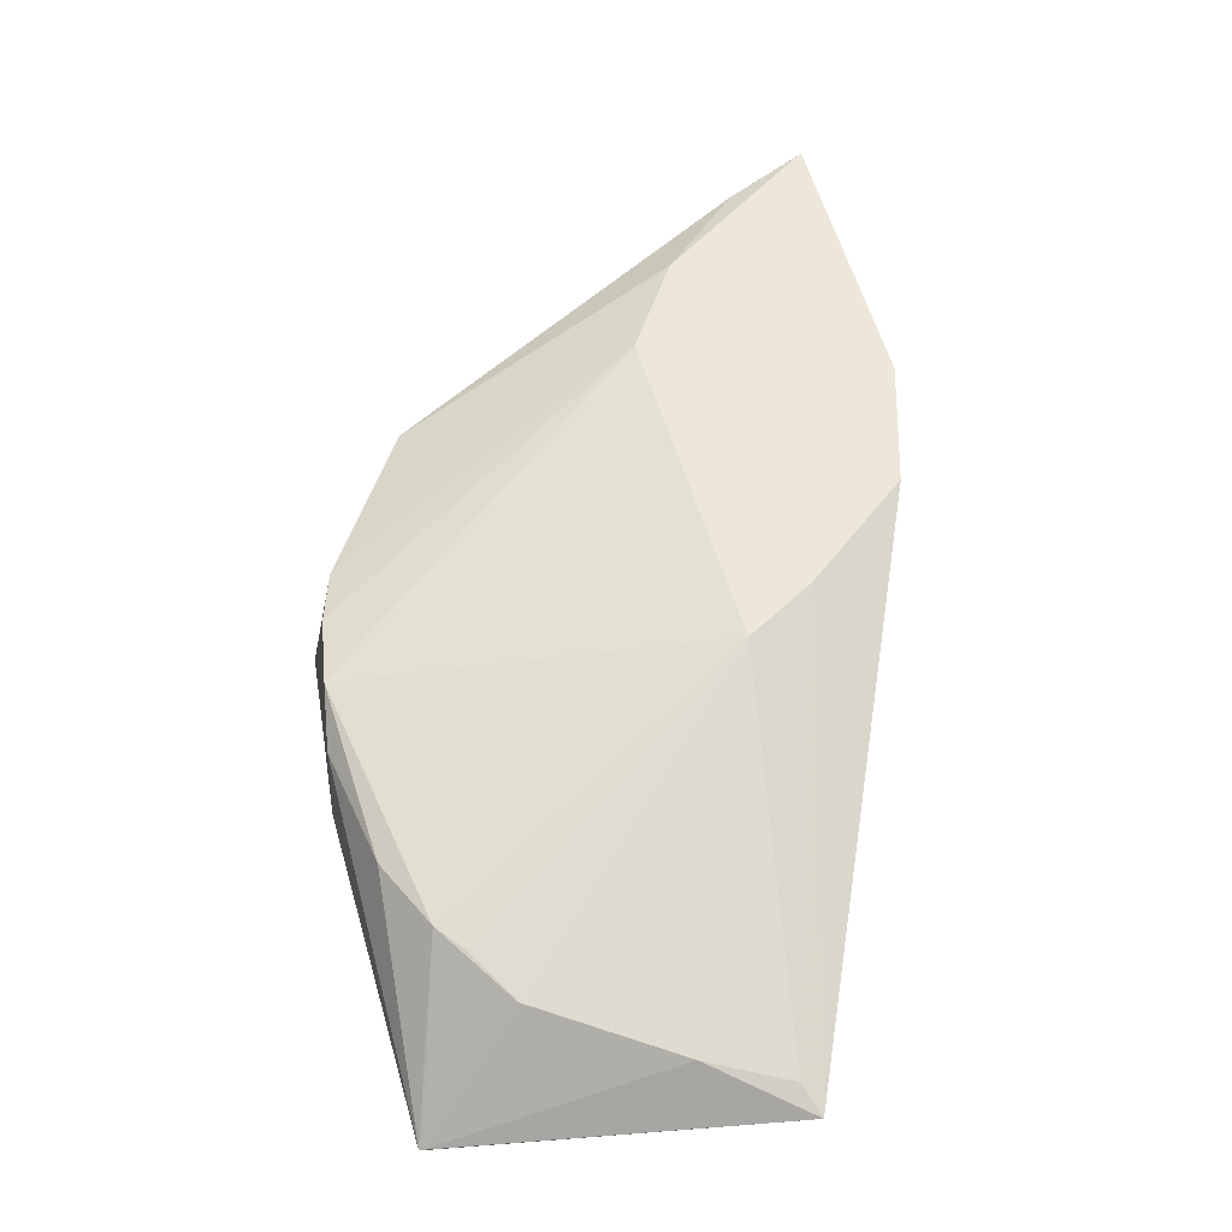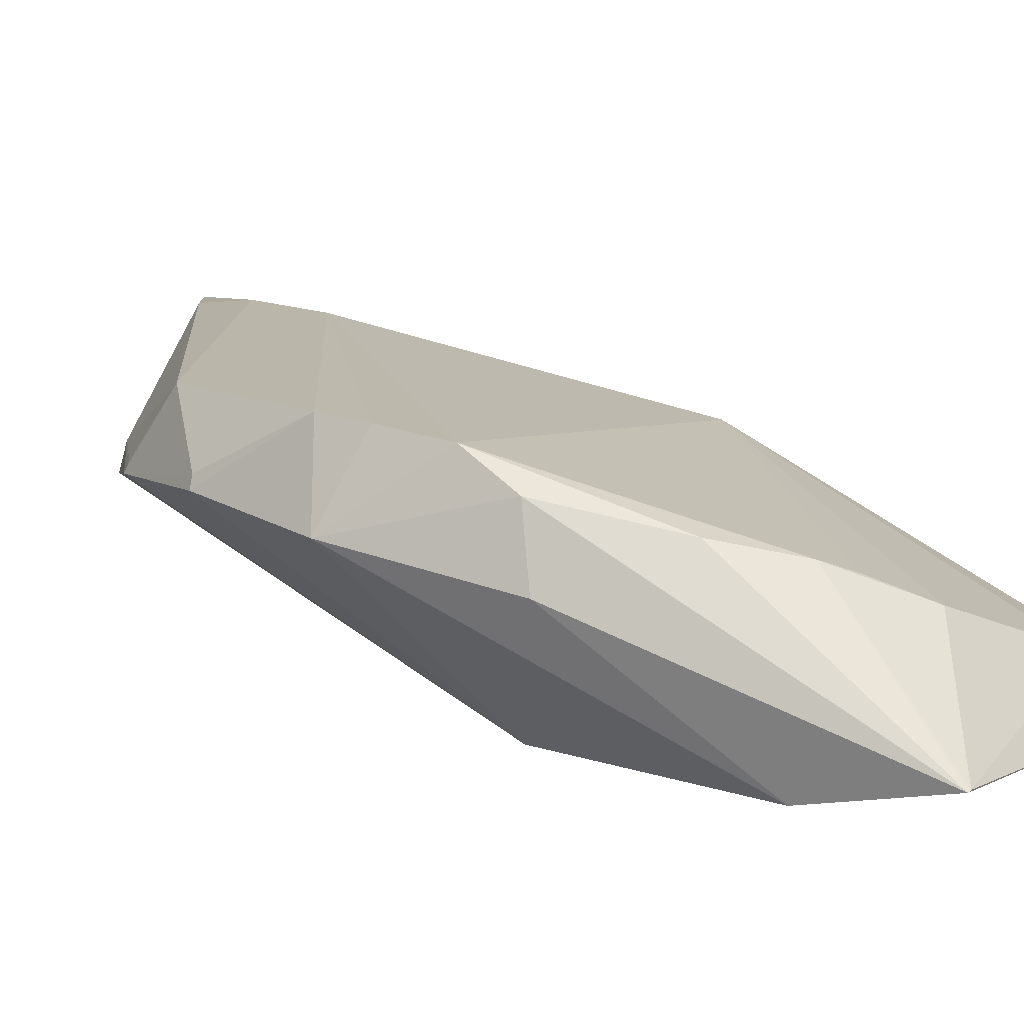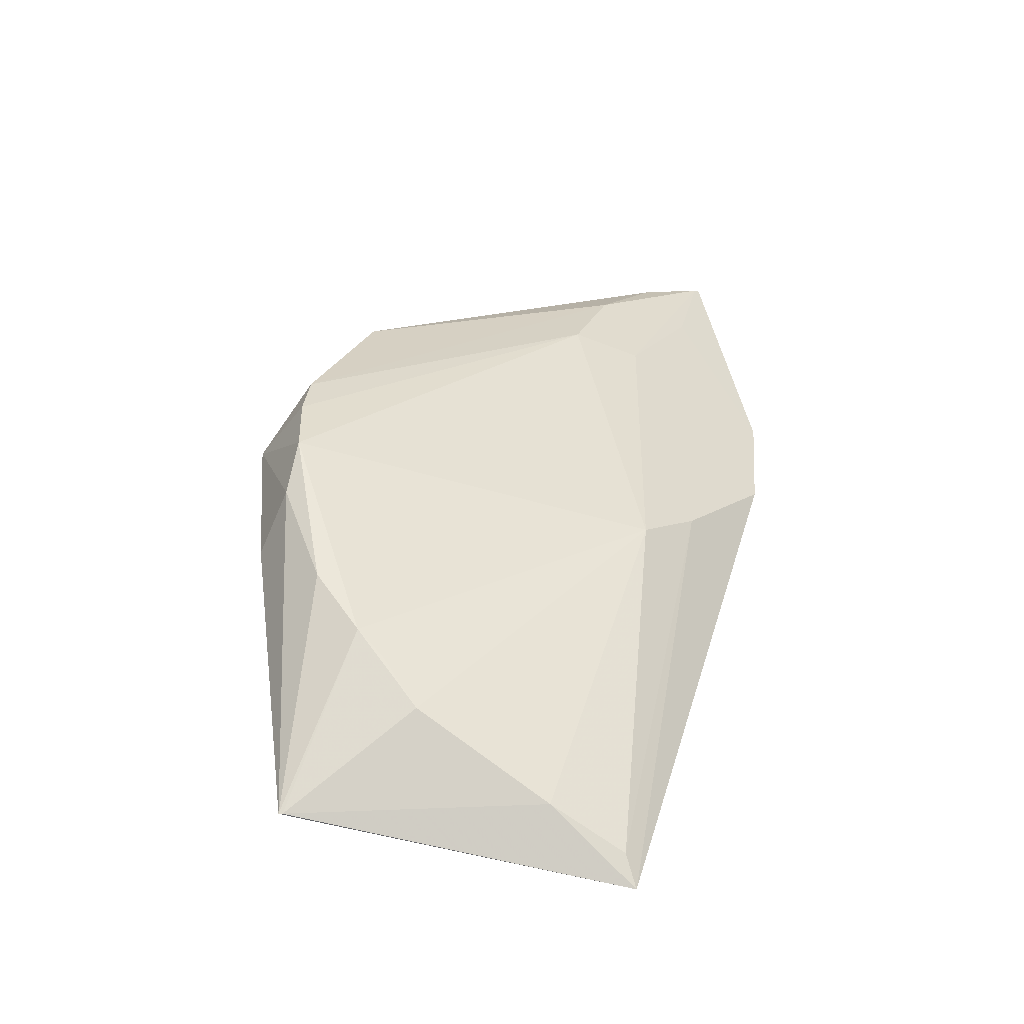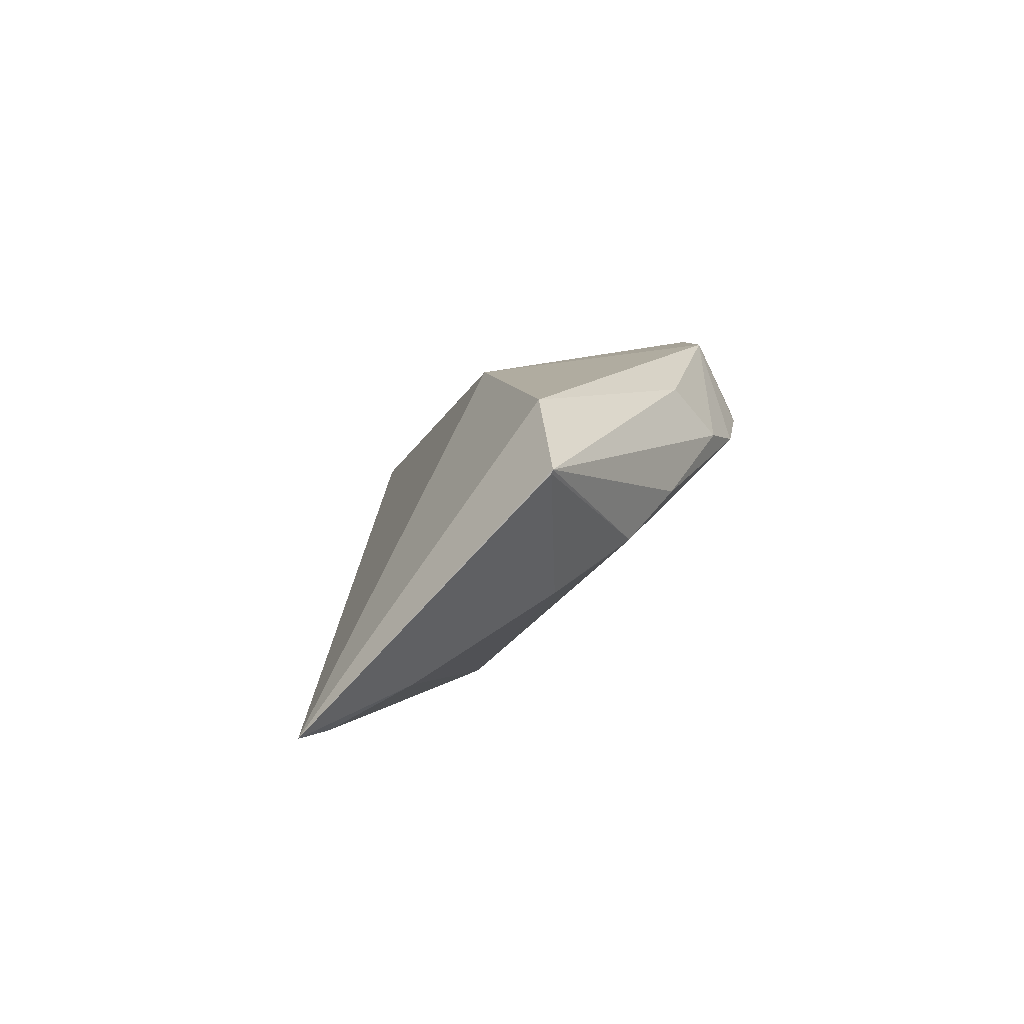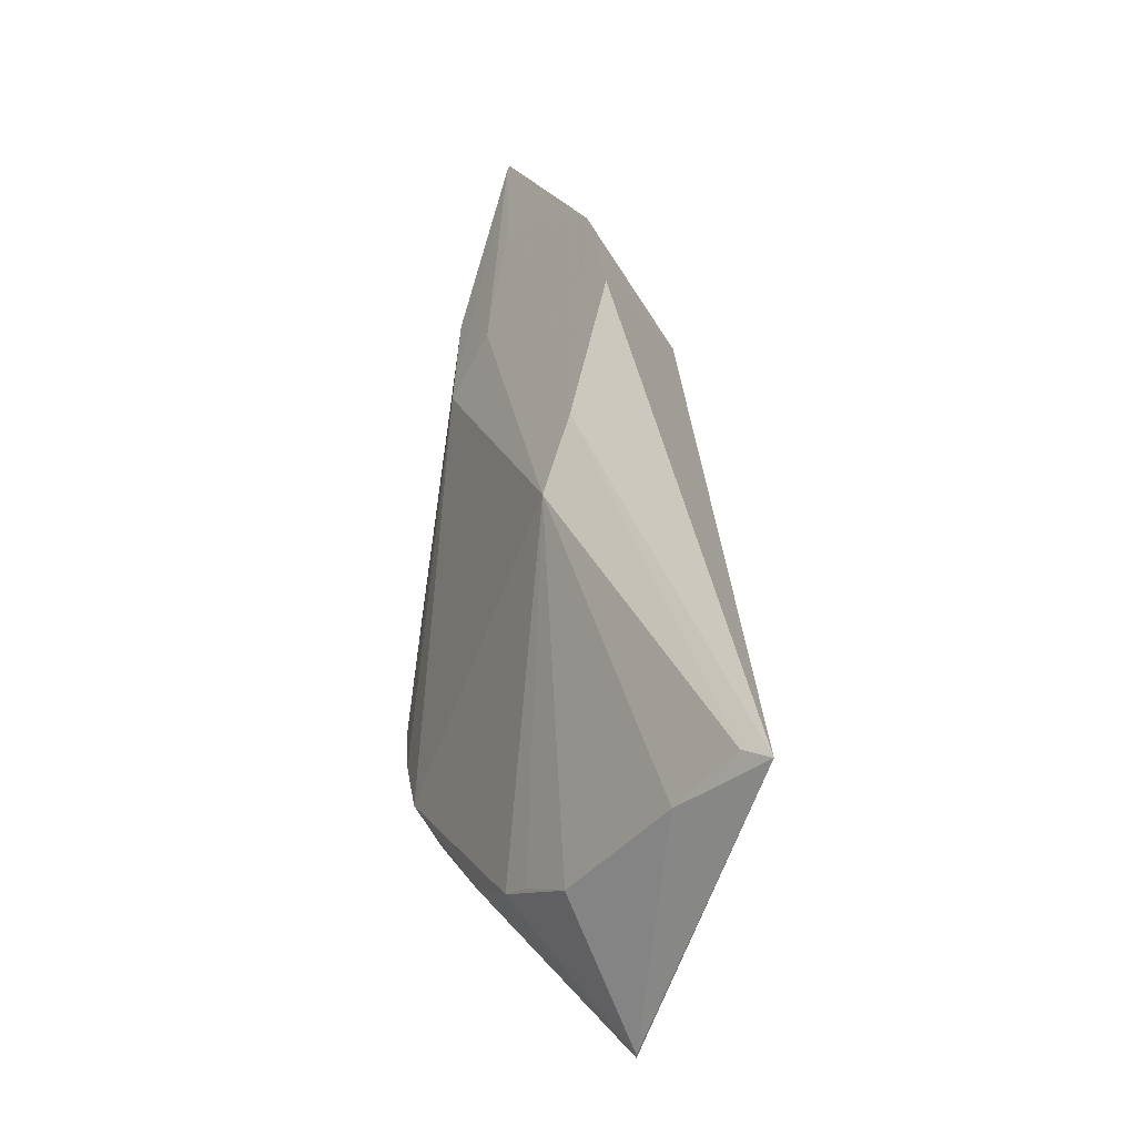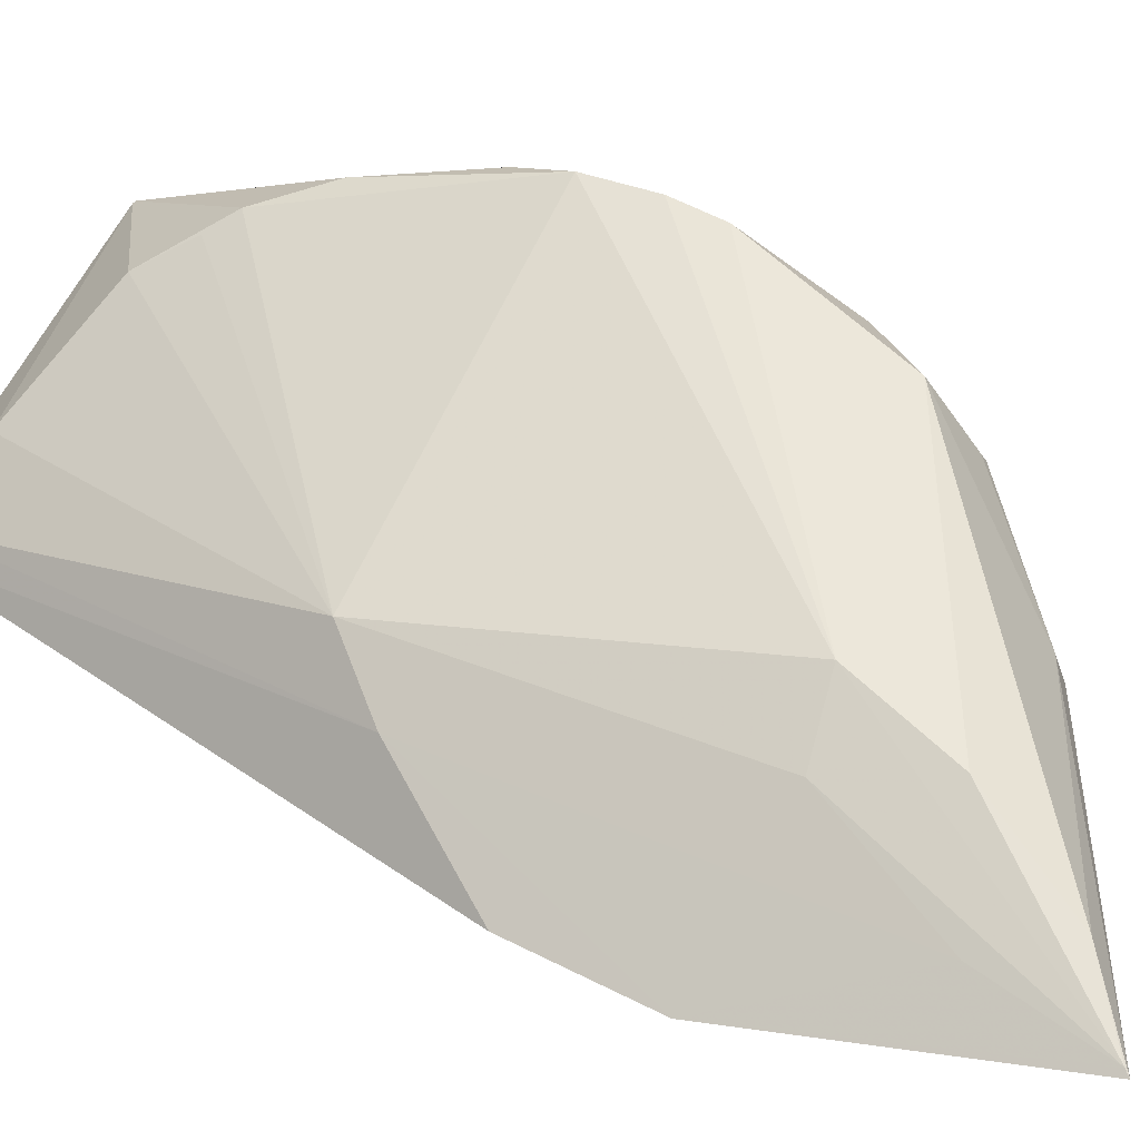
<metadata>
{"format":"obj","ext":"obj","renderer":"f3d","projection":"perspective","resolution":1024,"background":"white","views":[{"elev":-44.2,"azim":10.4,"up":"+Y"},{"elev":7.4,"azim":-56.7,"up":"+Z"},{"elev":-63.6,"azim":-13.7,"up":"+Y"},{"elev":-68.4,"azim":-132.1,"up":"+Y"},{"elev":-59.9,"azim":71.9,"up":"+Y"},{"elev":64.3,"azim":116.2,"up":"+Z"}]}
</metadata>
<code>
v -0.04198 0.04446 0.02561
v -0.03934 0.02642 0.02158
v -0.04527 0.03549 0.016
v -0.05722 0.01879 0.01257
v -0.06273 0.01768 0.02298
v -0.04497 0.001409 0.01377
v -0.03902 0.03235 0.02252
v -0.04969 0.03234 0.02576
v -0.06011 0.03319 0.02079
v -0.06024 0.001823 0.01368
v -0.0463 0.03298 0.02508
v -0.04412 0.04393 0.02178
v -0.04589 0.01791 0.0223
v -0.04765 0.0405 0.01777
v -0.06024 0.0307 0.02402
v -0.05553 0.00484 0.01817
v -0.06064 0.007366 0.01267
v -0.04324 0.03906 0.02512
v -0.0422 0.04422 0.02564
v -0.05454 0.03826 0.01996
v -0.04329 0.02079 0.02194
v -0.05479 0.03764 0.0212
v -0.06435 0.02201 0.01991
v -0.06278 0.02303 0.02365
v -0.04925 0.002961 0.01605
v -0.05856 0.00761 0.01971
v -0.04806 0.03714 0.02601
v -0.04526 0.04202 0.0256
v -0.04565 0.002433 0.01474
v -0.06003 0.033 0.02122
v -0.06296 0.02795 0.02085
v -0.06334 0.01464 0.01854
v -0.06294 0.02071 0.02343
v -0.06008 0.001804 0.01374
v -0.0607 0.01033 0.02041
v -0.05734 0.006712 0.01921
v -0.06272 0.02803 0.02138
v -0.0628 0.01531 0.02152
f 6 3 2
f 6 4 3
f 7 2 3
f 12 7 3
f 12 1 7
f 13 11 8
f 13 8 5
f 14 3 4
f 14 12 3
f 17 4 6
f 17 6 10
f 19 8 11
f 19 11 18
f 19 18 7
f 19 7 1
f 20 1 12
f 20 12 14
f 20 14 4
f 20 4 9
f 21 6 2
f 21 2 7
f 21 7 18
f 21 18 11
f 21 11 13
f 22 20 9
f 22 1 20
f 23 4 17
f 25 13 16
f 26 13 5
f 27 8 19
f 27 24 8
f 27 15 24
f 28 19 1
f 28 27 19
f 28 15 27
f 28 22 15
f 28 1 22
f 29 21 13
f 29 6 21
f 29 25 6
f 29 13 25
f 30 22 9
f 30 9 15
f 30 15 22
f 31 9 4
f 31 4 23
f 31 23 24
f 32 23 17
f 32 17 10
f 33 5 8
f 33 8 24
f 33 24 23
f 33 23 5
f 34 25 16
f 34 10 6
f 34 6 25
f 34 26 10
f 34 16 26
f 35 26 5
f 35 10 26
f 36 26 16
f 36 16 13
f 36 13 26
f 37 31 24
f 37 24 15
f 37 15 9
f 37 9 31
f 38 32 10
f 38 5 23
f 38 23 32
f 38 35 5
f 38 10 35

</code>
